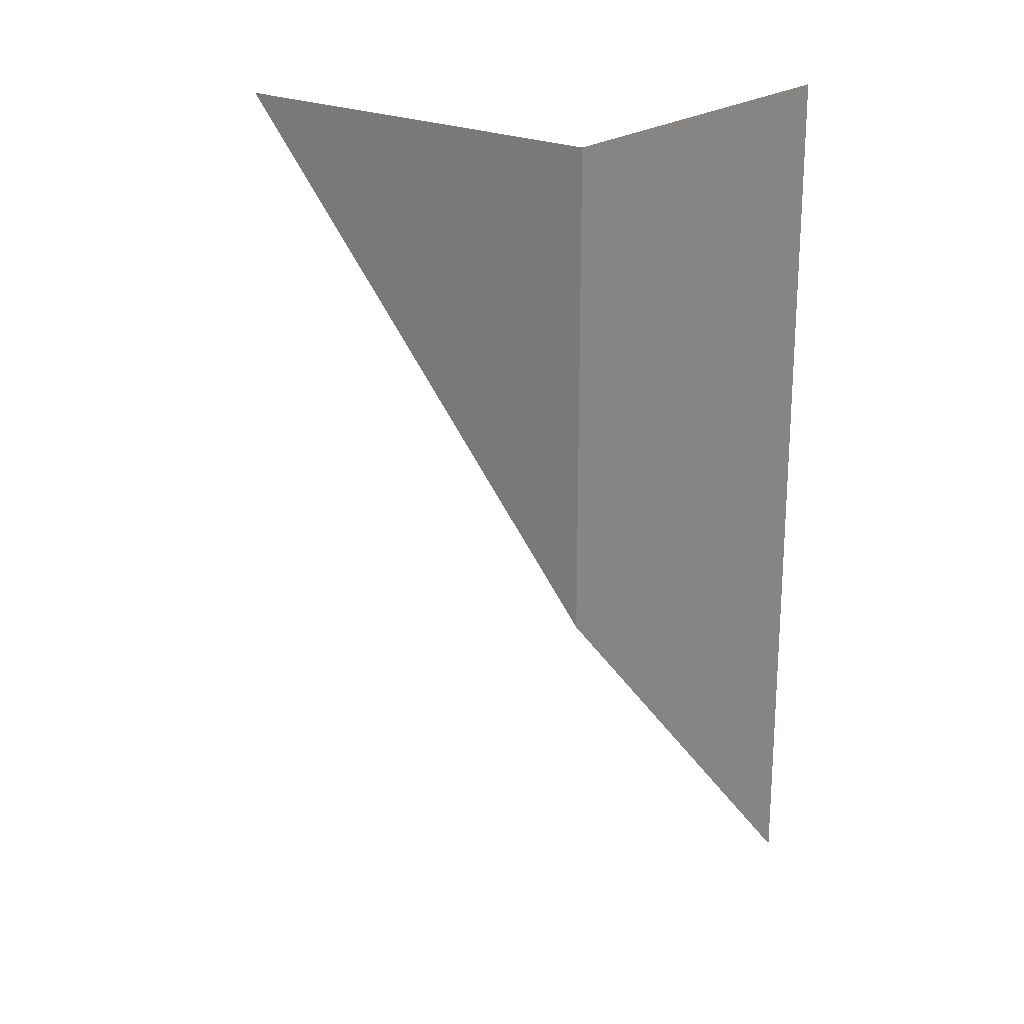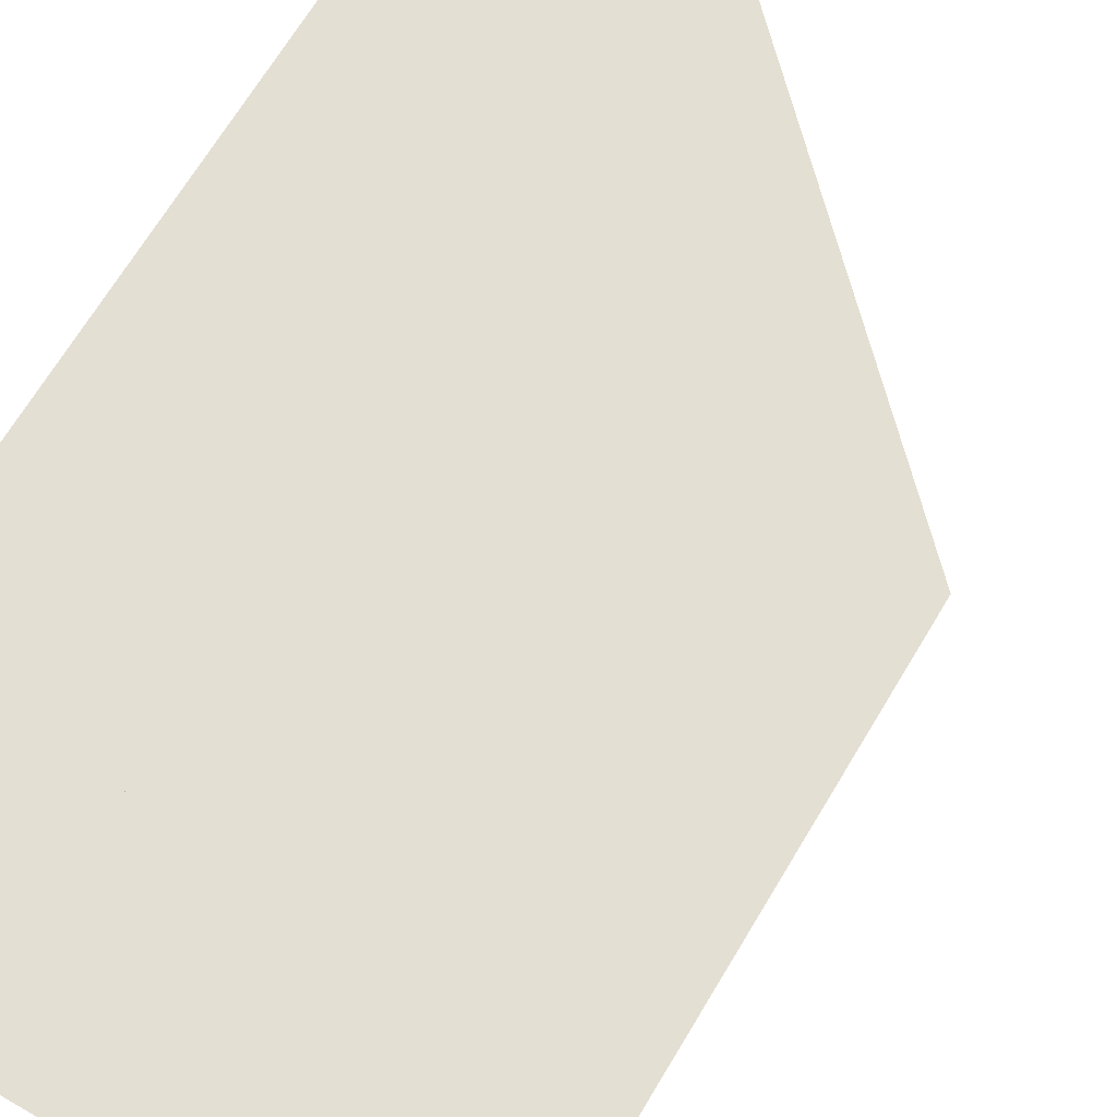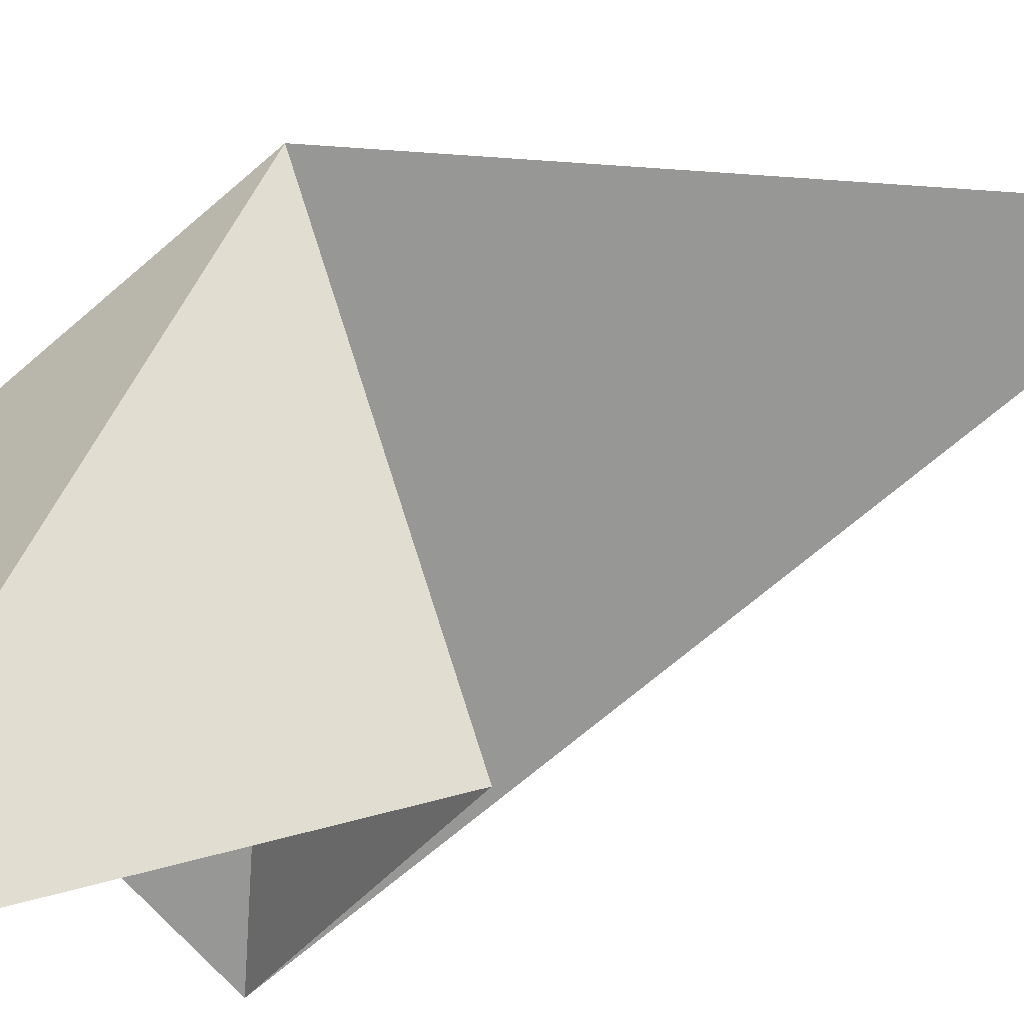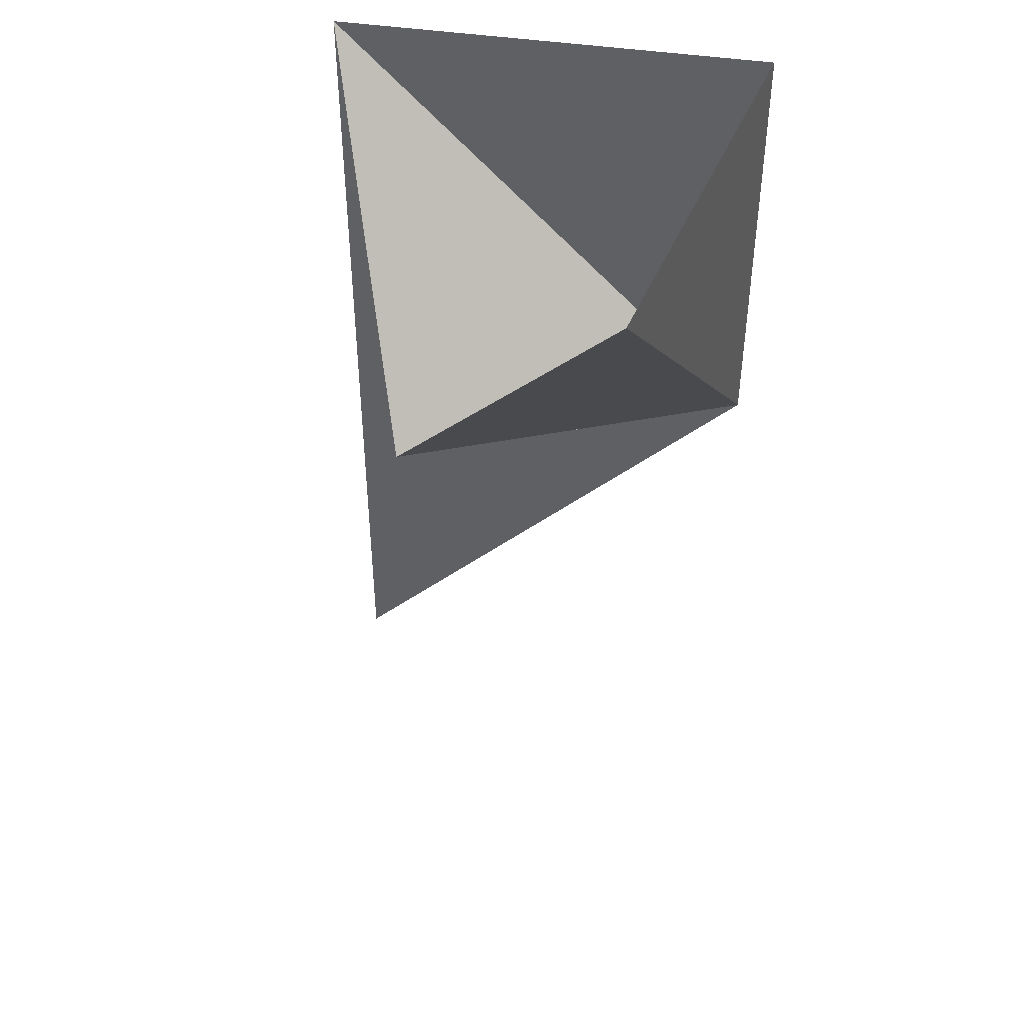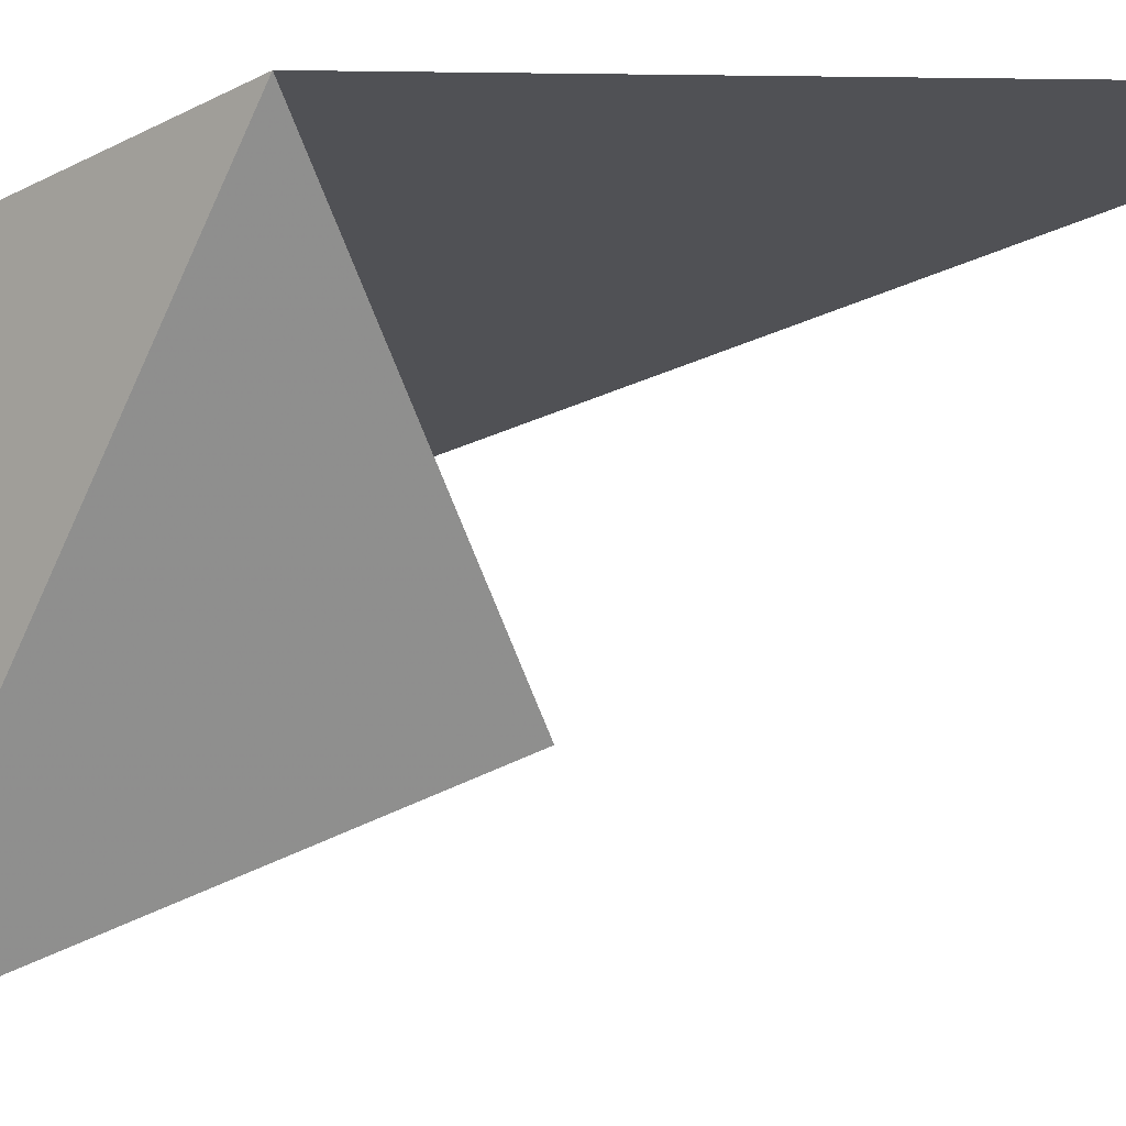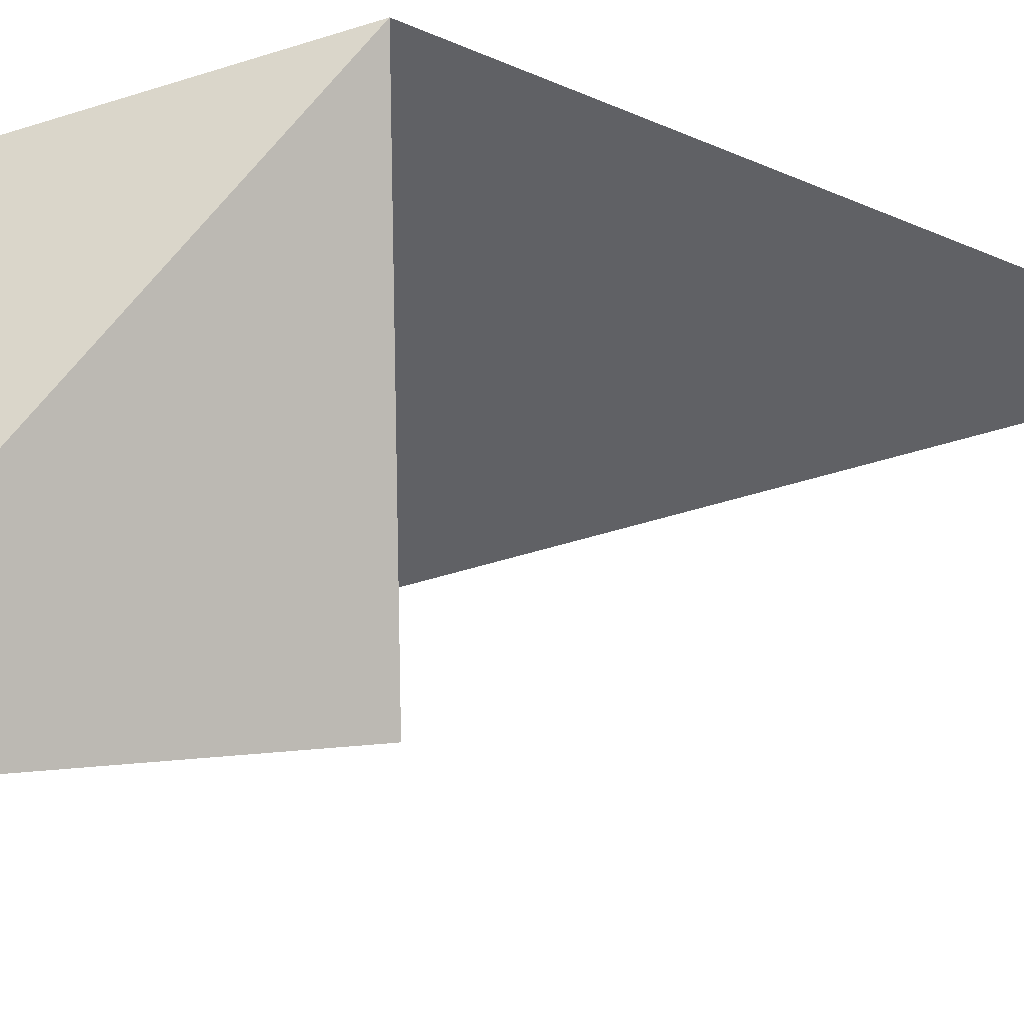
<metadata>
{"format":"obj","ext":"obj","renderer":"f3d","projection":"perspective","resolution":1024,"background":"white","views":[{"elev":20.5,"azim":-56.6,"up":"+Y"},{"elev":66.6,"azim":-149.4,"up":"+Z"},{"elev":-68.1,"azim":-49.0,"up":"+Z"},{"elev":44.2,"azim":-169.8,"up":"+Y"},{"elev":-20.2,"azim":-46.4,"up":"+Z"},{"elev":-48.4,"azim":-70.4,"up":"+Z"}]}
</metadata>
<code>
v 2 -2 7.65e-32
v 0 6.661e-16 2.719e-32
v -4.441e-16 2 1.732e-16
v 2 2 3.464e-16
v -7.368e-16 2 4.134e-16
v 0 6.661e-16 2.719e-32
v 0.3902 2 -1.962
v 0.3902 2 -1.962
v 2.444e-31 0 -2.615e-31
v 1.496 0.5038 -1.228
v 1.496 0.5038 -1.228
v 2.444e-31 0 -2.615e-31
v 2 2 1.11e-15
v 2 2 0
v 0 0 0
v 2 -2 0
f 1 2 3 4
f 5 6 7
f 8 9 10
f 11 12 13
f 14 15 16

</code>
